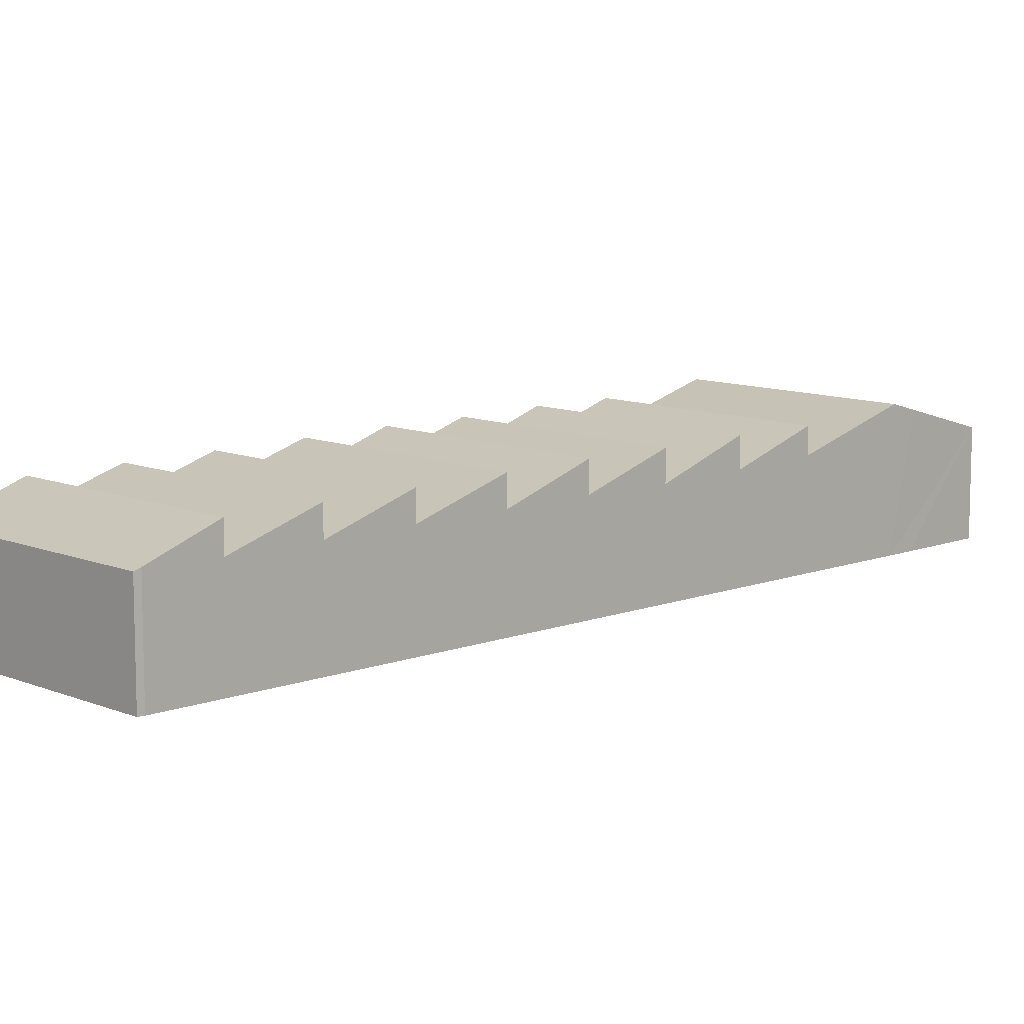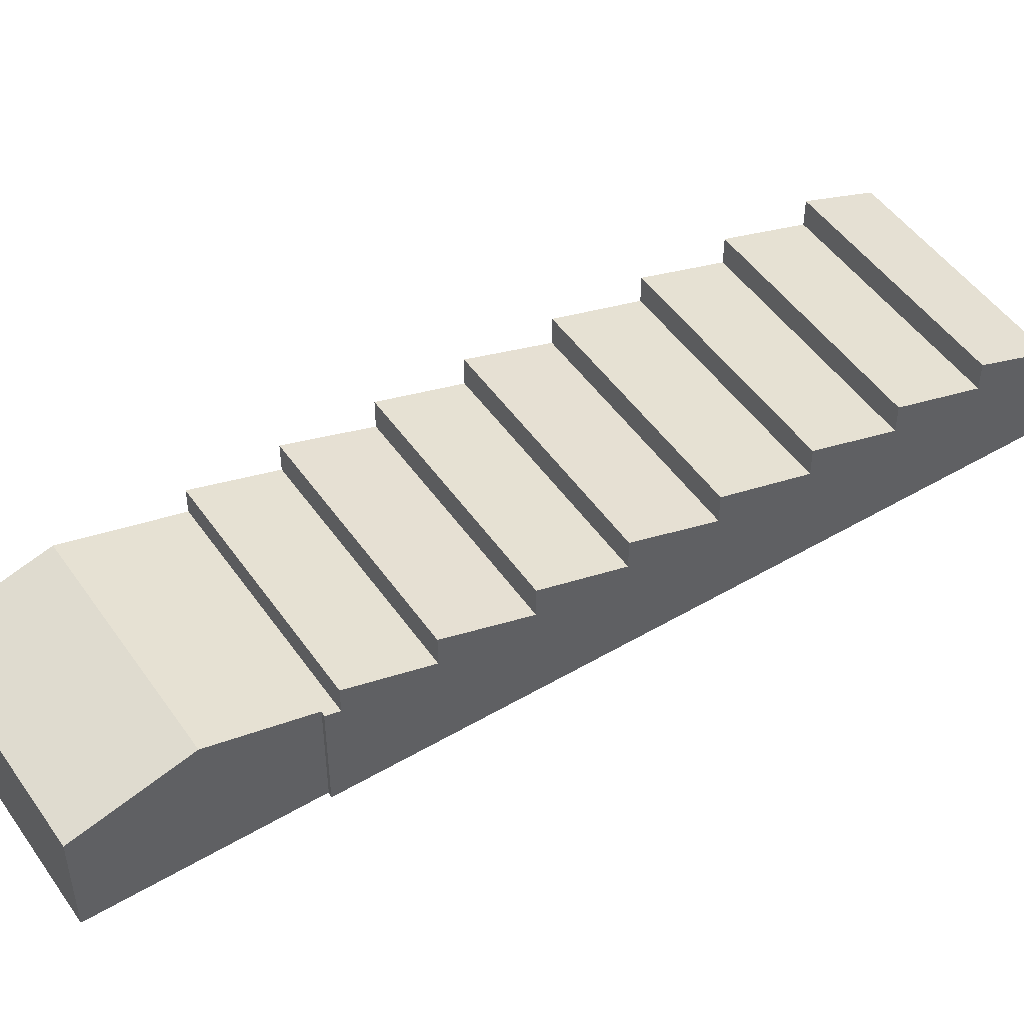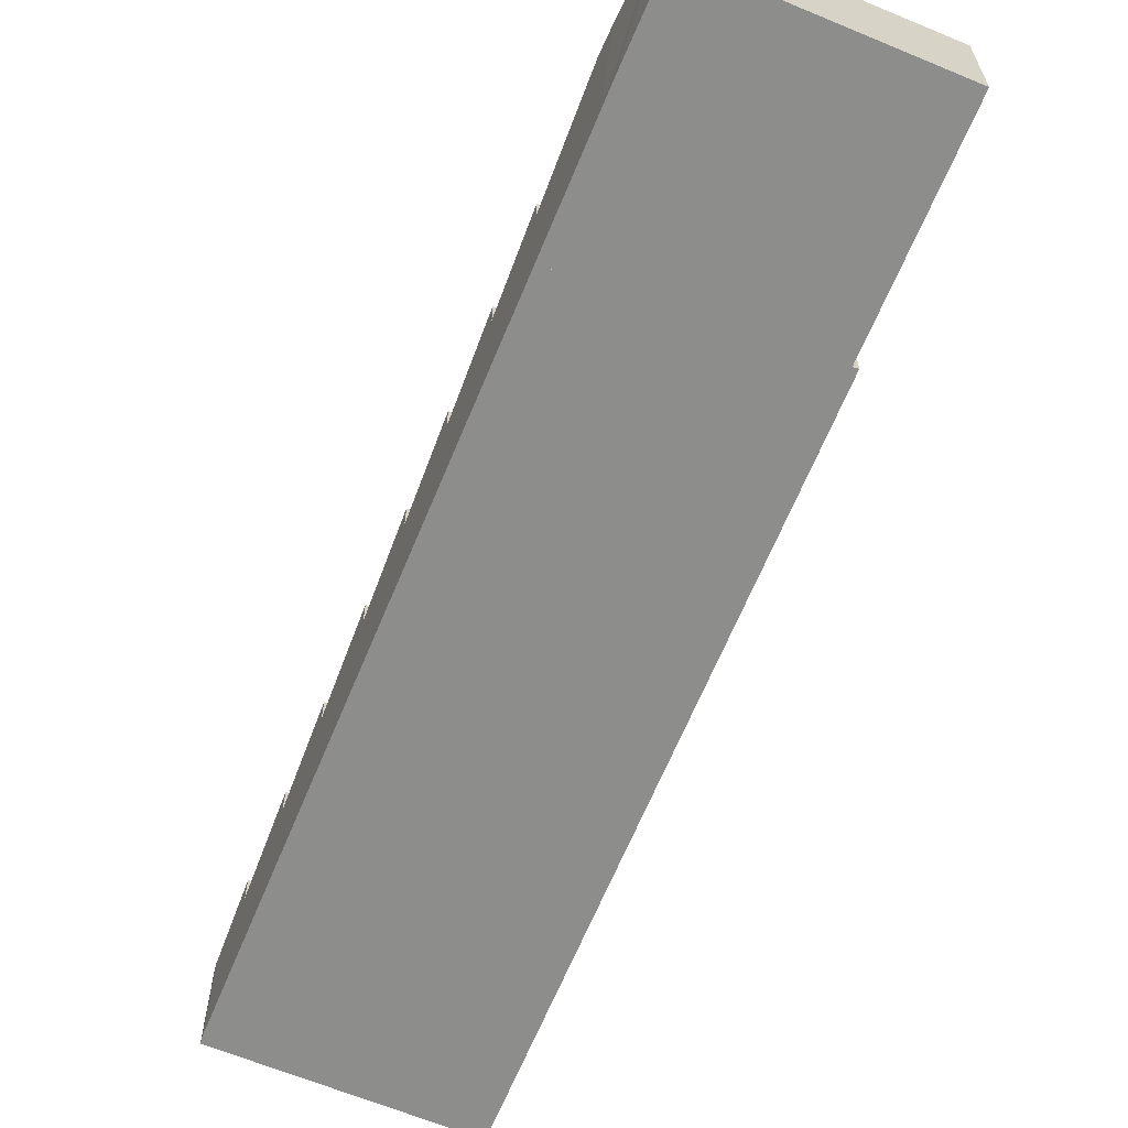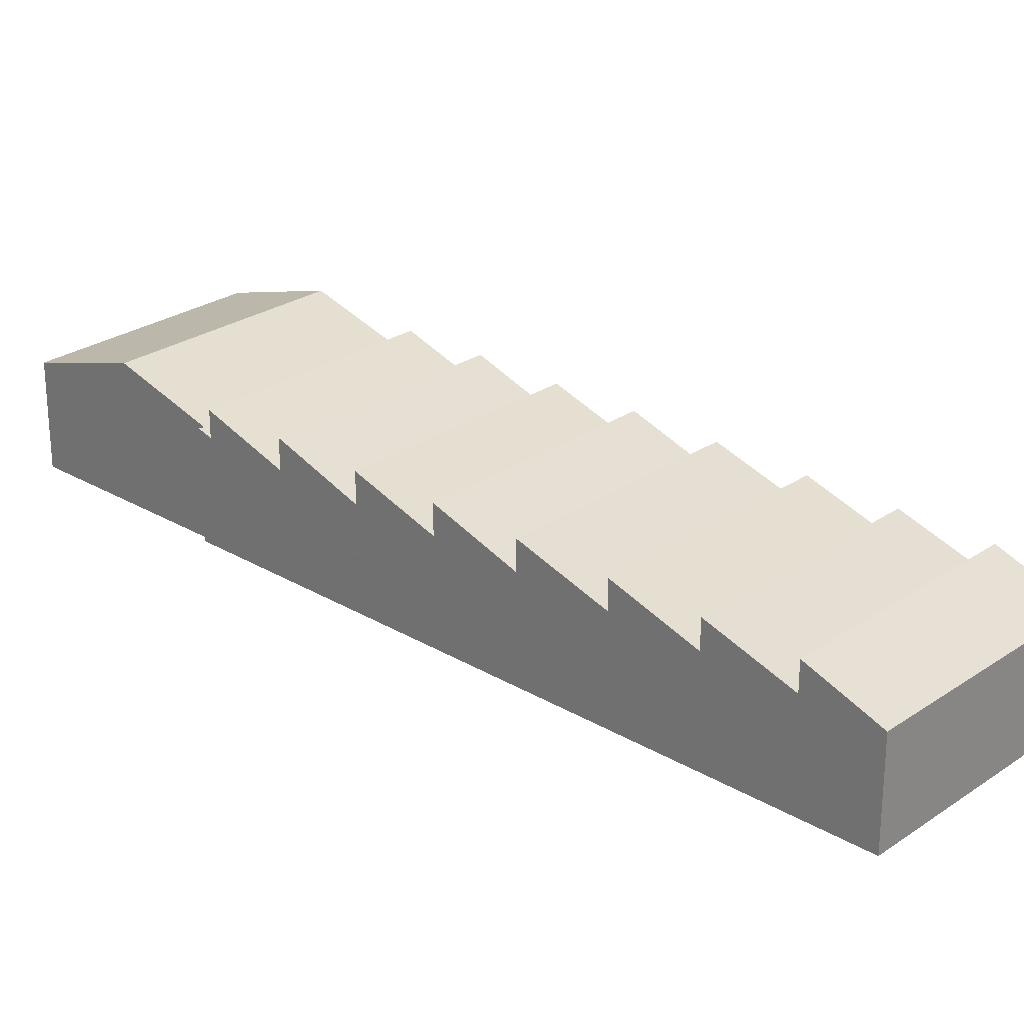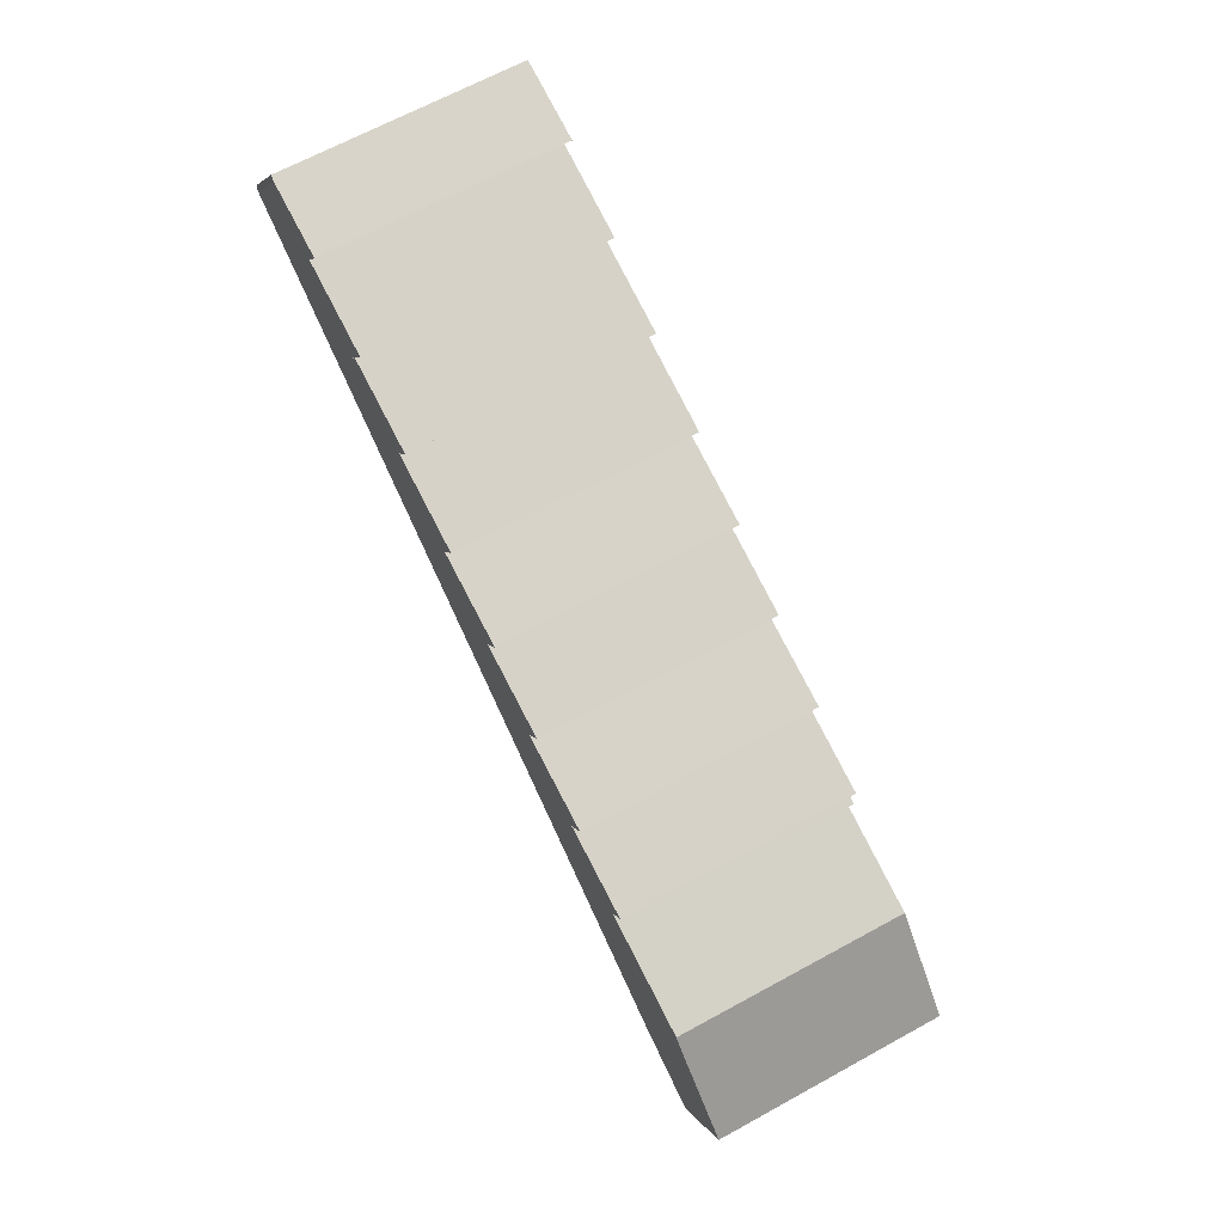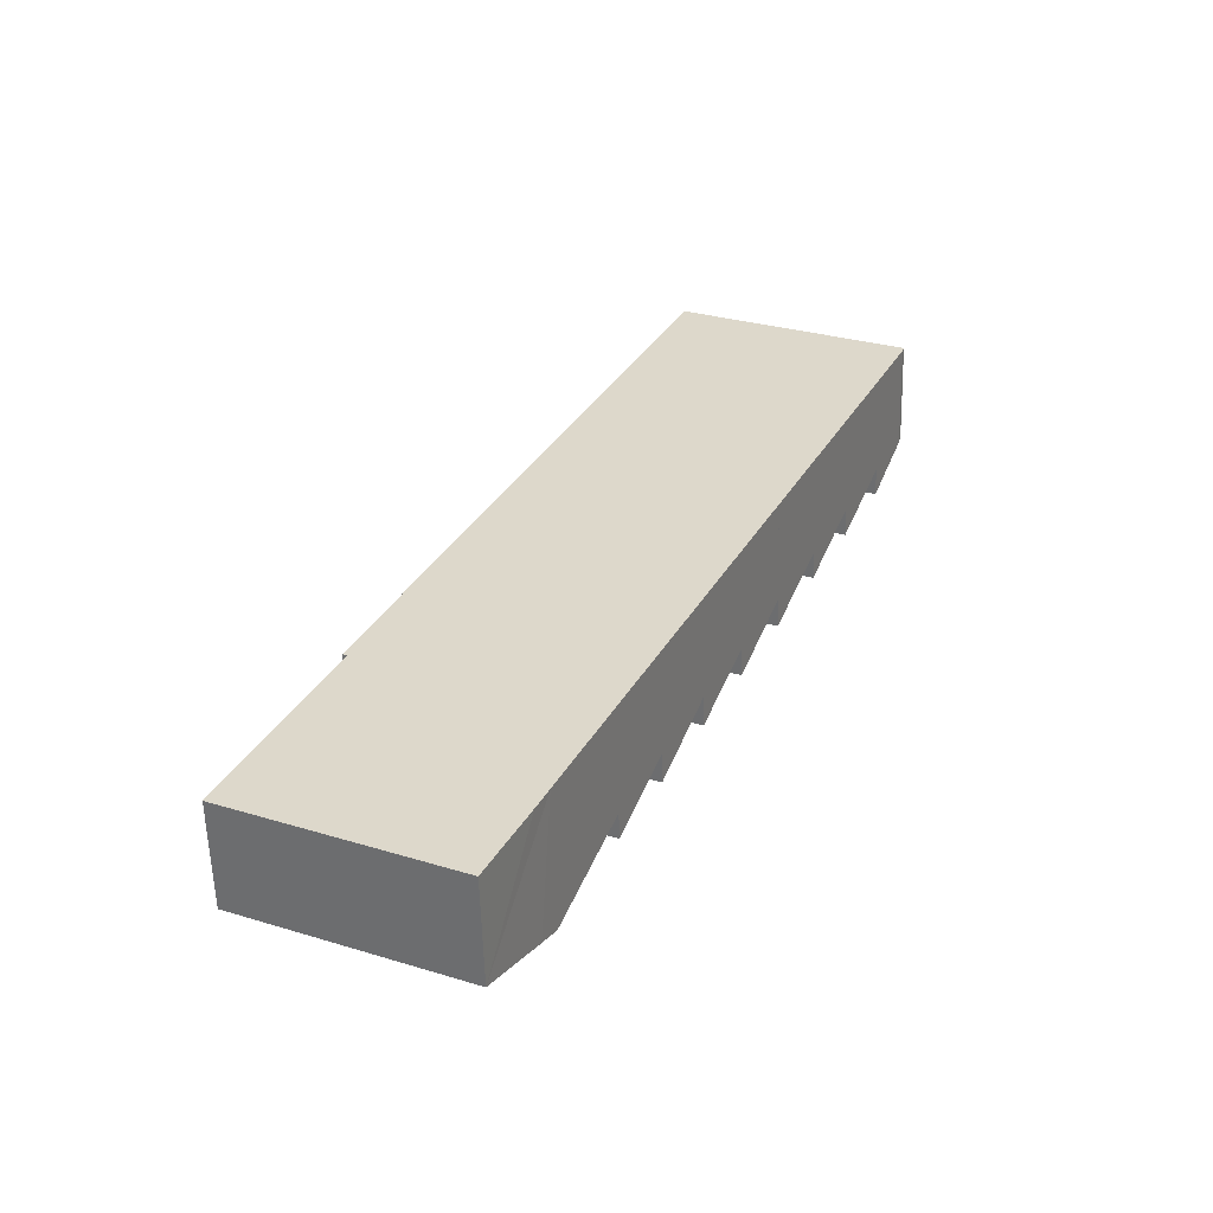
<metadata>
{"format":"obj","ext":"obj","renderer":"f3d","projection":"perspective","resolution":1024,"background":"white","views":[{"elev":10.3,"azim":71.1,"up":"+Y"},{"elev":49.1,"azim":-98.4,"up":"+Y"},{"elev":-64.5,"azim":-177.6,"up":"+Y"},{"elev":26.1,"azim":-22.2,"up":"+Y"},{"elev":4.7,"azim":164.9,"up":"+Z"},{"elev":-58.4,"azim":1.6,"up":"+Z"}]}
</metadata>
<code>
v  13.99 10.81 31.39
v  35.37 8.465 29.55
v  32.29 10.81 22.87
v  17.05 8.465 38.08
v  17.05 -2.332e-15 38.08
v  35.37 -1.809e-15 29.55
v  32.29 -1.4e-15 22.87
v  13.99 -1.922e-15 31.39
v  29.6 10.79 65.47
v  50.47 8.666 62.25
v  48 10.79 56.91
v  50.63 8.476 62.75
v  32.27 8.476 71.3
v  29.6 -4.009e-15 65.47
v  32.27 -4.366e-15 71.3
v  50.63 -3.843e-15 62.75
v  50.47 -3.812e-15 62.25
v  48 -3.484e-15 56.91
v  17.05 10.89 38.08
v  38.5 8.42 36.32
v  35.37 10.89 29.55
v  20.16 8.42 44.86
v  20.16 -2.747e-15 44.86
v  38.5 -2.224e-15 36.32
v  23.39 10.79 51.91
v  44.87 8.44 50.12
v  41.75 10.79 43.36
v  26.49 8.44 58.67
v  26.49 -3.593e-15 58.67
v  44.87 -3.069e-15 50.12
v  41.75 -2.655e-15 43.36
v  23.39 -3.179e-15 51.91
v  26.49 10.79 58.67
v  48 8.44 56.91
v  44.87 10.79 50.12
v  29.6 8.44 65.47
v  10.83 10.89 24.5
v  32.29 8.321 22.87
v  29.11 10.89 15.99
v  13.99 8.321 31.39
v  10.83 -1.5e-15 24.5
v  29.11 -9.792e-16 15.99
v  7.799 8.625 17.89
v  7.705 8.959 16.62
v  7.283 8.974 16.76
v  26.06 8.625 9.382
v  21.95 11.4 0.457
v  4.07 11.4 8.781
v  0 8.667 5.307e-16
v  20.21 10.24 -3.264
v  17.78 8.645 -8.362
v  20.99 10.75 -1.63
v  0 0 0
v  4.07 -5.377e-16 8.781
v  7.705 -1.018e-15 16.62
v  7.283 -1.026e-15 16.76
v  7.799 -1.095e-15 17.89
v  26.06 -5.745e-16 9.382
v  21.95 -2.798e-17 0.457
v  20.99 9.981e-17 -1.63
v  20.21 1.999e-16 -3.264
v  17.78 5.12e-16 -8.362
v  20.16 10.84 44.86
v  41.75 8.465 43.36
v  38.5 10.84 36.32
v  23.39 8.465 51.91
v  7.799 10.79 17.89
v  28.08 9.232 13.75
v  26.06 10.79 9.382
v  29.11 8.437 15.99
v  10.83 8.437 24.5
v  28.08 -8.422e-16 13.75
g defaultobject
f 1 2 3
f 2 1 4
f 5 2 4
f 2 5 6
f 2 7 3
f 7 2 6
f 7 1 3
f 1 7 8
f 8 4 1
f 4 8 5
f 8 6 5
f 6 8 7
f 9 10 11
f 10 9 12
f 12 9 13
f 14 13 9
f 13 14 15
f 15 12 13
f 12 15 16
f 12 17 10
f 17 12 16
f 10 18 11
f 18 10 17
f 18 9 11
f 9 18 14
f 18 15 14
f 15 18 16
f 16 18 17
f 19 20 21
f 20 19 22
f 5 22 19
f 22 5 23
f 23 20 22
f 20 23 24
f 20 6 21
f 6 20 24
f 6 19 21
f 19 6 5
f 5 24 23
f 24 5 6
f 25 26 27
f 26 25 28
f 29 26 28
f 26 29 30
f 26 31 27
f 31 26 30
f 31 25 27
f 25 31 32
f 32 28 25
f 28 32 29
f 32 30 29
f 30 32 31
f 33 34 35
f 34 33 36
f 14 34 36
f 34 14 18
f 34 30 35
f 30 34 18
f 30 33 35
f 33 30 29
f 29 36 33
f 36 29 14
f 29 18 14
f 18 29 30
f 37 38 39
f 38 37 40
f 41 40 37
f 40 41 8
f 8 38 40
f 38 8 7
f 38 42 39
f 42 38 7
f 42 37 39
f 37 42 41
f 41 7 8
f 7 41 42
f 43 44 45
f 44 43 46
f 44 46 47
f 47 48 44
f 49 50 51
f 50 49 52
f 52 49 47
f 47 49 48
f 53 48 49
f 48 53 44
f 44 53 54
f 44 54 55
f 56 43 45
f 43 56 57
f 44 56 45
f 56 44 55
f 58 47 46
f 47 58 59
f 47 59 52
f 52 59 50
f 50 59 51
f 51 59 60
f 51 60 61
f 51 61 62
f 57 46 43
f 46 57 58
f 51 53 49
f 53 51 62
f 57 55 58
f 55 57 56
f 58 55 54
f 58 54 53
f 58 53 62
f 58 62 59
f 59 62 60
f 60 62 61
f 63 64 65
f 64 63 66
f 32 64 66
f 64 32 31
f 64 24 65
f 24 64 31
f 24 63 65
f 63 24 23
f 23 66 63
f 66 23 32
f 23 31 32
f 31 23 24
f 67 68 69
f 68 67 70
f 70 67 71
f 57 71 67
f 71 57 41
f 41 70 71
f 70 41 42
f 68 58 69
f 58 68 70
f 58 70 42
f 58 42 72
f 58 67 69
f 67 58 57
f 58 41 57
f 41 58 72
f 41 72 42

</code>
